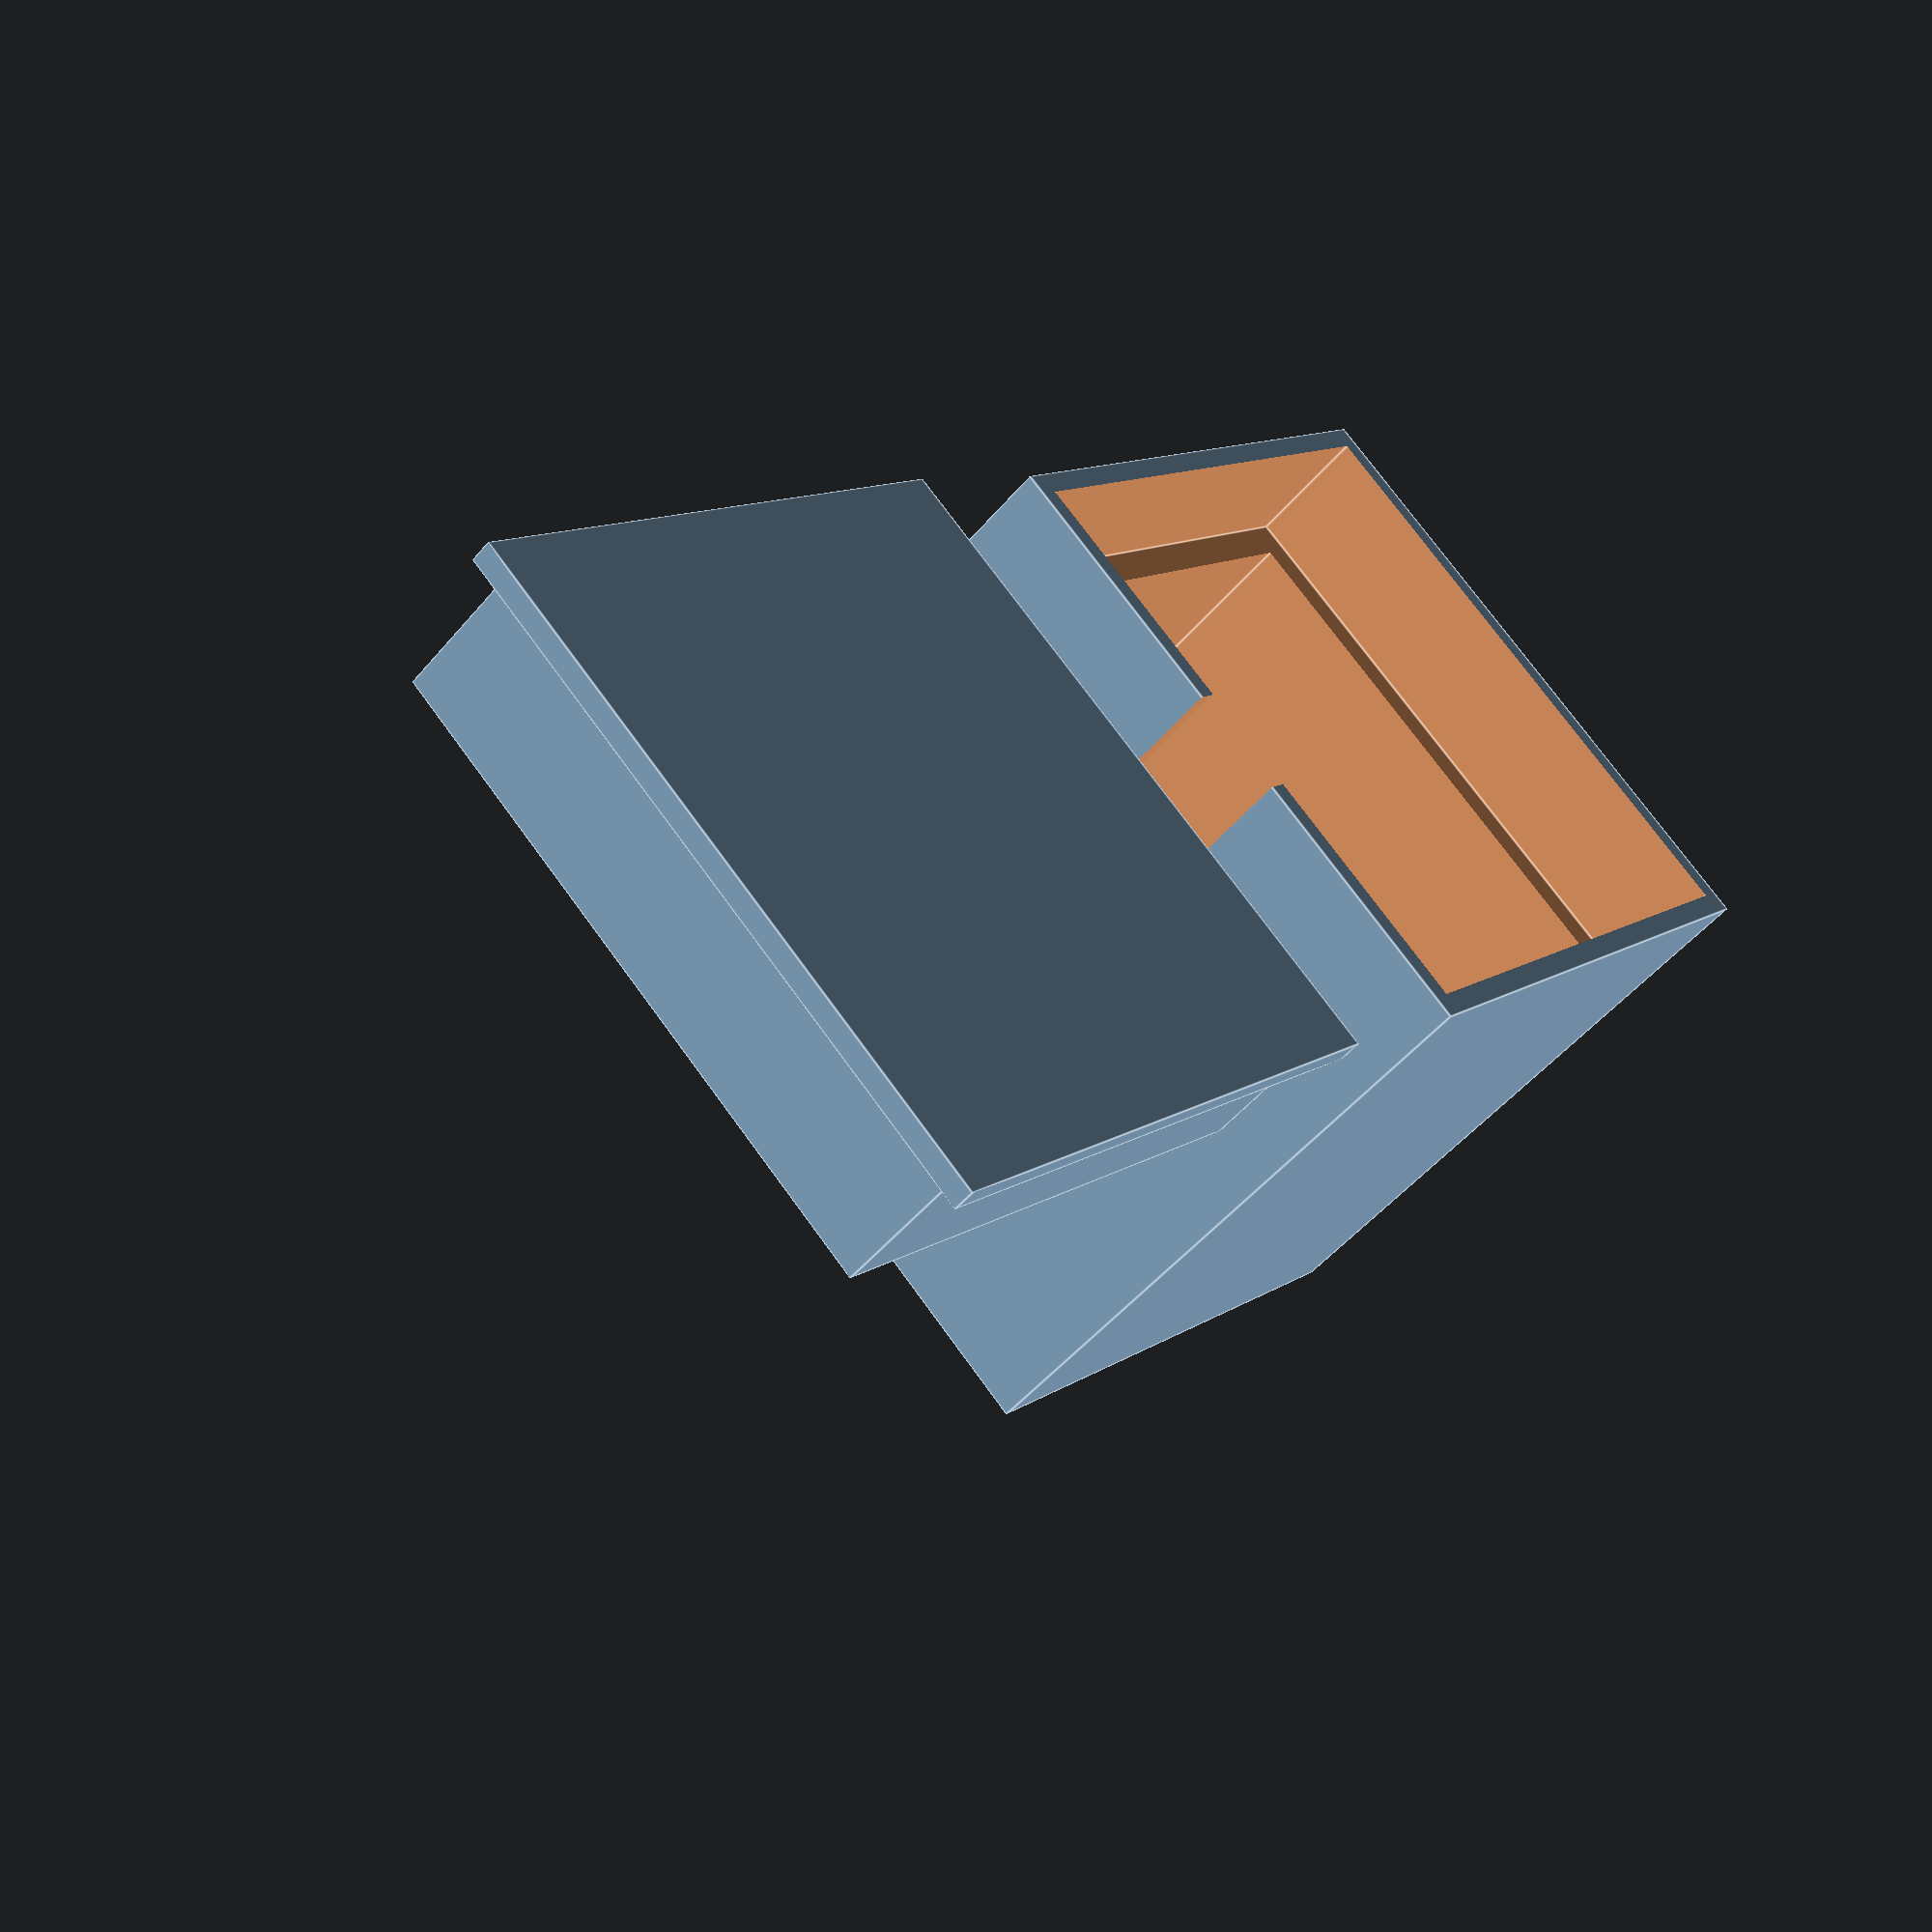
<openscad>
module bottom_case(){
    difference(){
        union(){
            translate([2,2,2]) cube([56,56,12]);
            base();
        }
        
        translate([14,4,2]) bottom_space();      
    }
}
module bottom_space(){
    union(){
        batt_space();
        translate([-10,14,8])board_space();
    }
}
module board_space(){
    union(){
        cube([51, 24,15]);
        translate([7, 15, 1.4])cube([8,15,16]);
        translate([-5,7,0])cube([10,10,8]); //add charging hole
    }
    
}
module batt_space(){
    cube([32,40,16]);
    translate([0,39,2])cube([32,13,16]);
}
module base(){
    cube([60,60,2]);
}

module top(){
    difference(){
        cube([60,60,60]);
        union(){
            translate([5,5,-1])cube([50,50,56]);
            translate([2,2,-1])cube([56,56,13]);
            translate([21,30,55])cylinder(h=20, r=4, center=true);
            translate([39,30,55])cylinder(h=20, r=6, center=true);
        }
        translate ([55,25,-1])cube([10,10,17]); //add charging hole
    }
}


translate([80,0,0])bottom_case();
translate([0,0,2])top();
</openscad>
<views>
elev=230.4 azim=228.5 roll=38.3 proj=p view=edges
</views>
